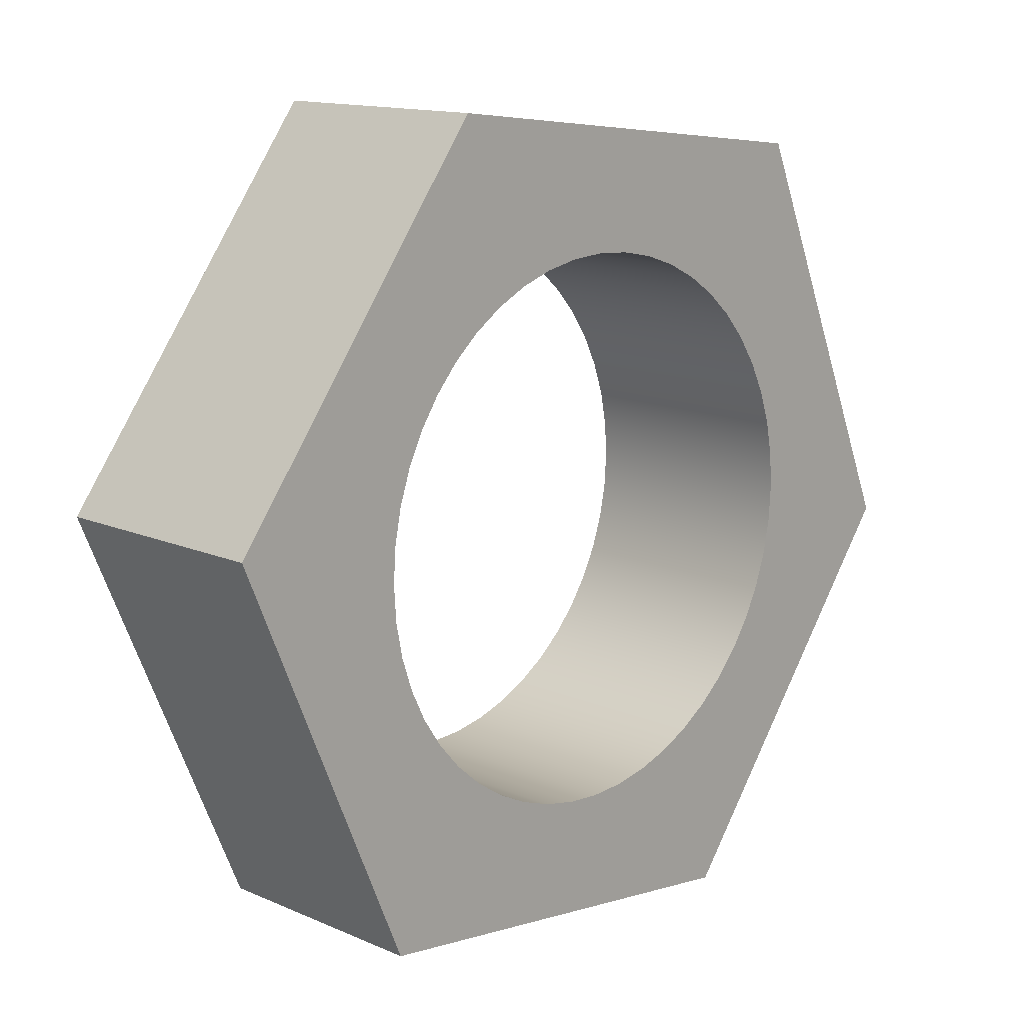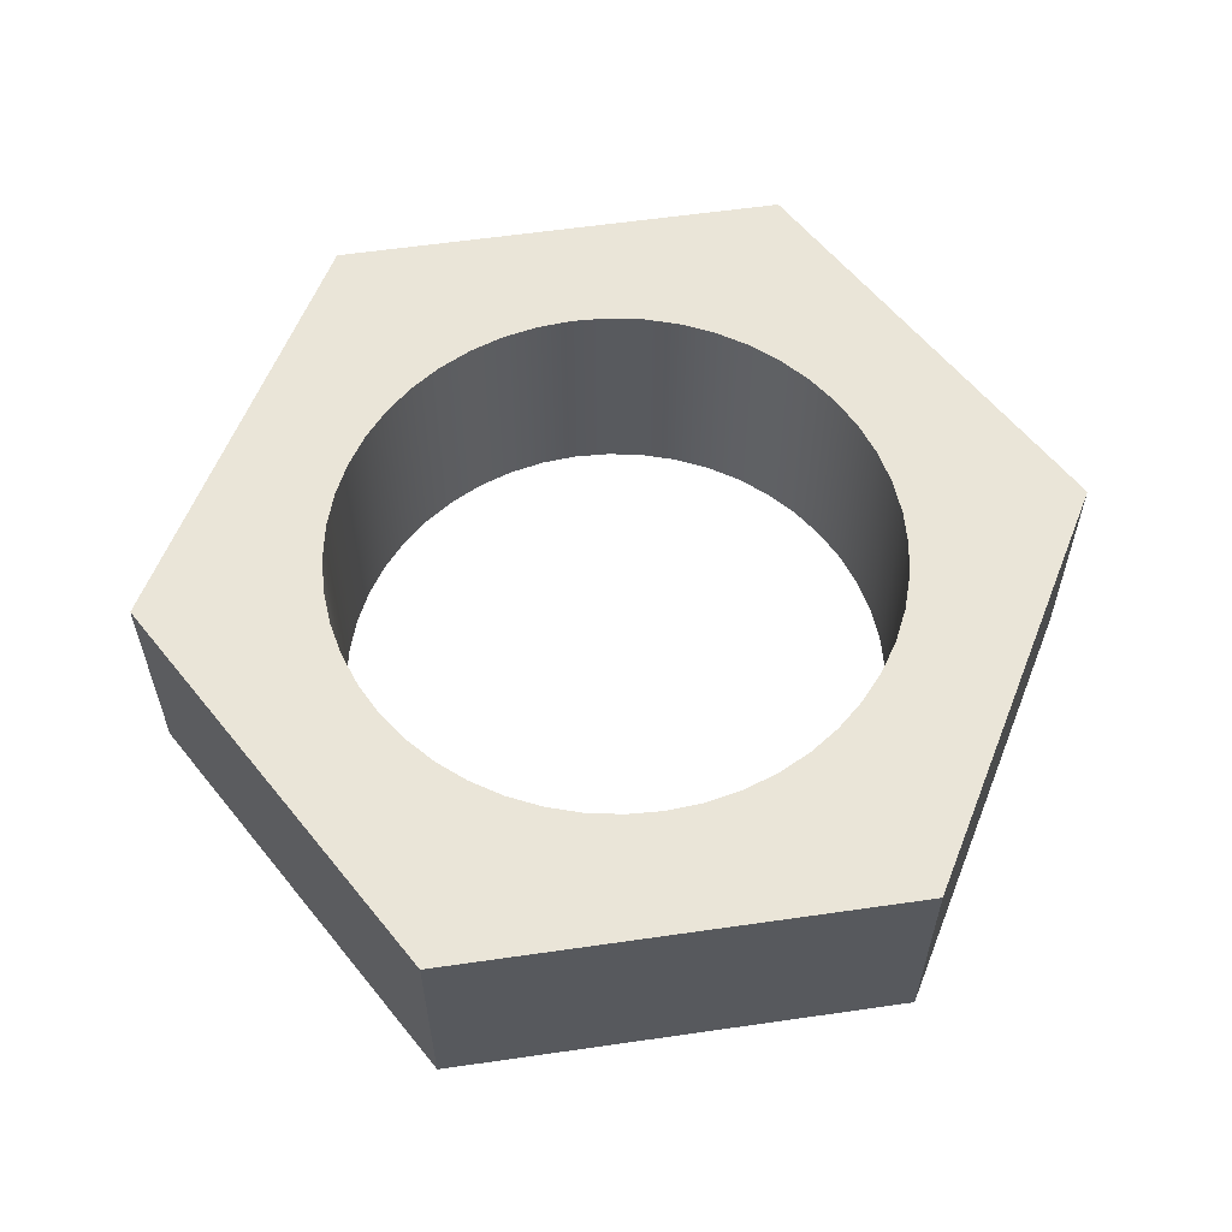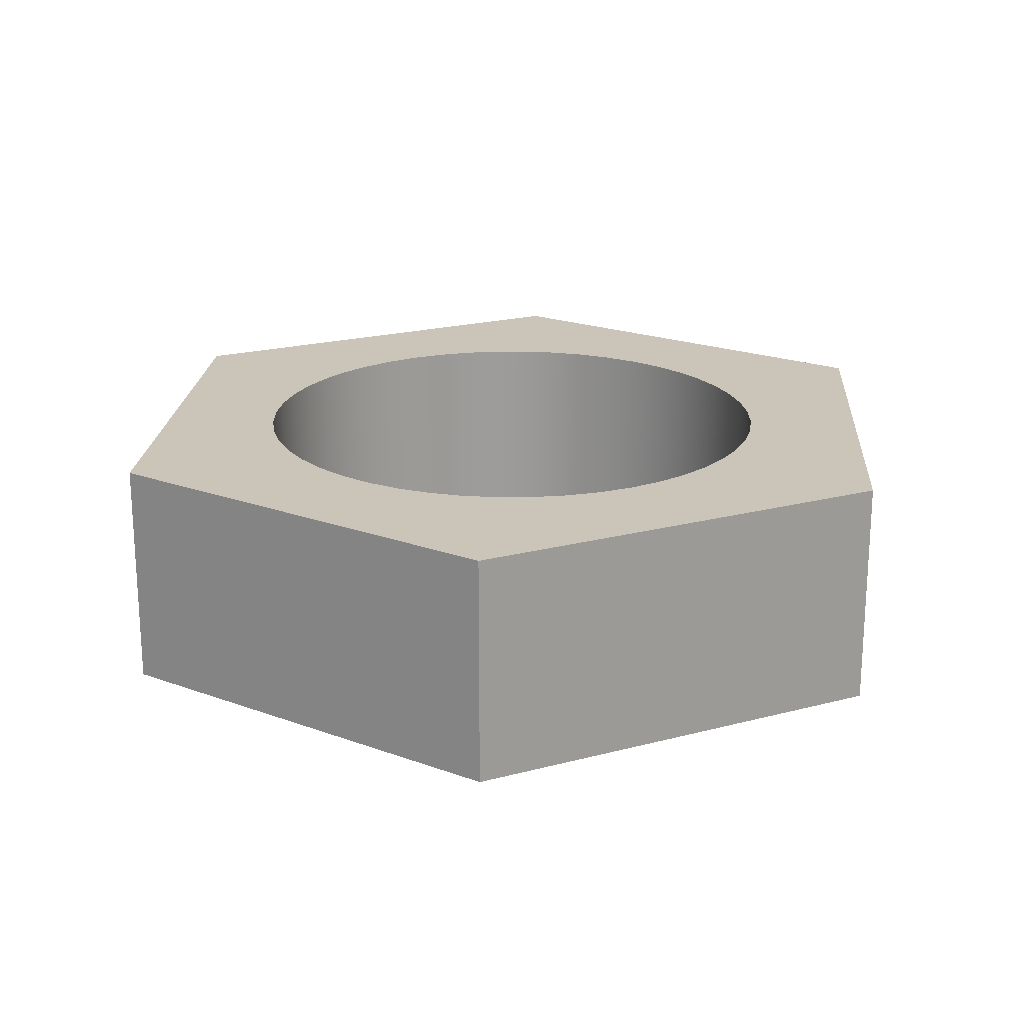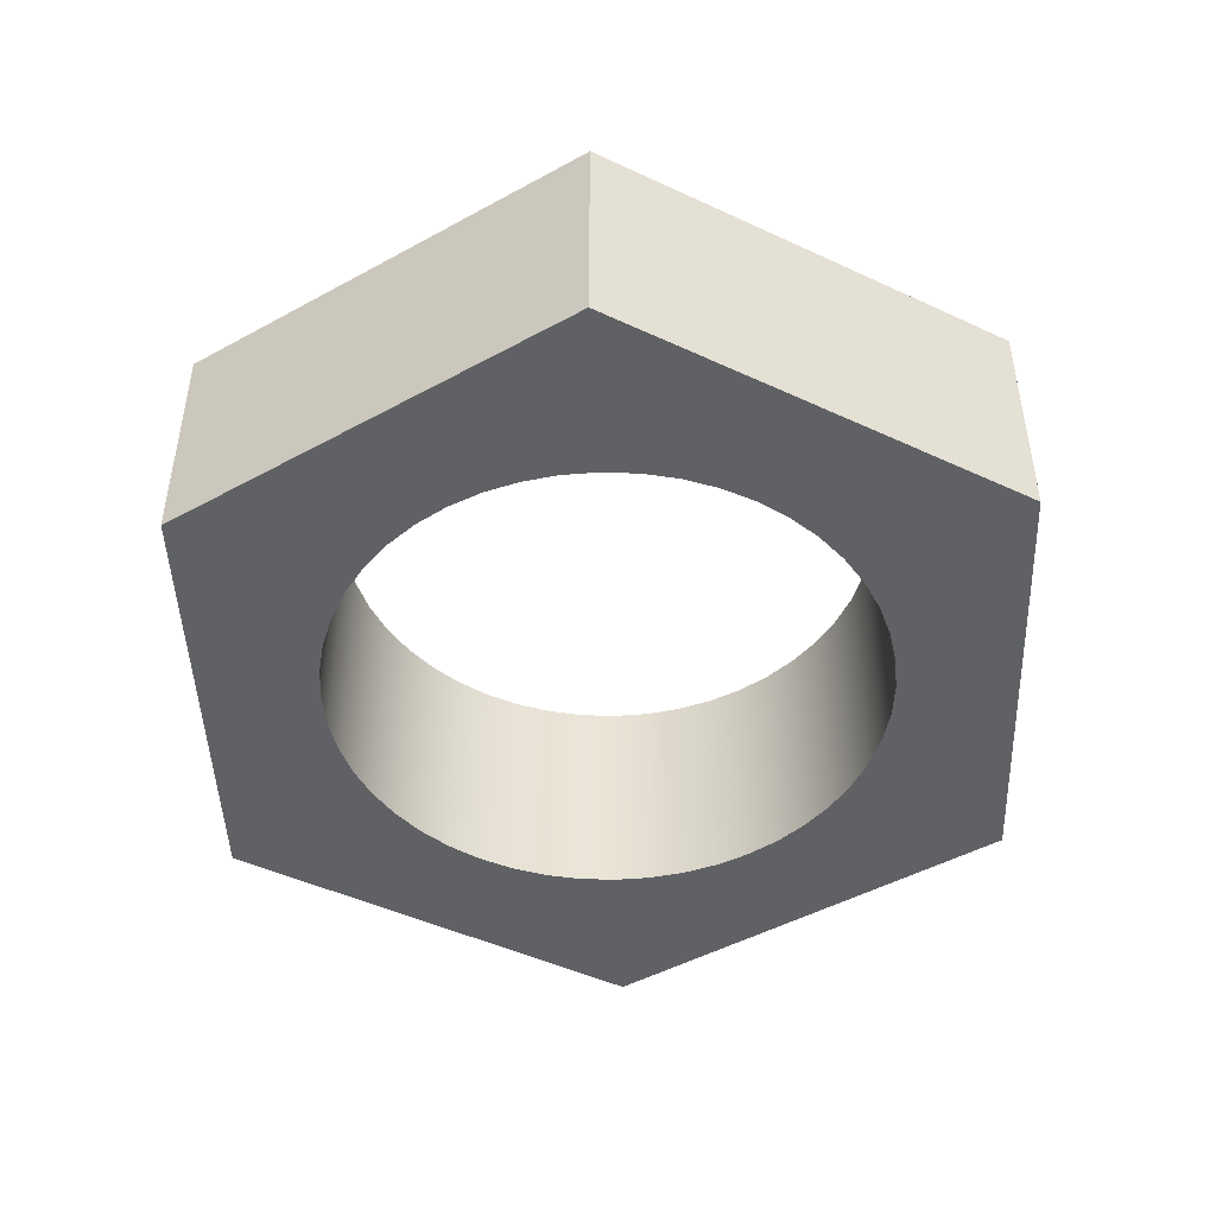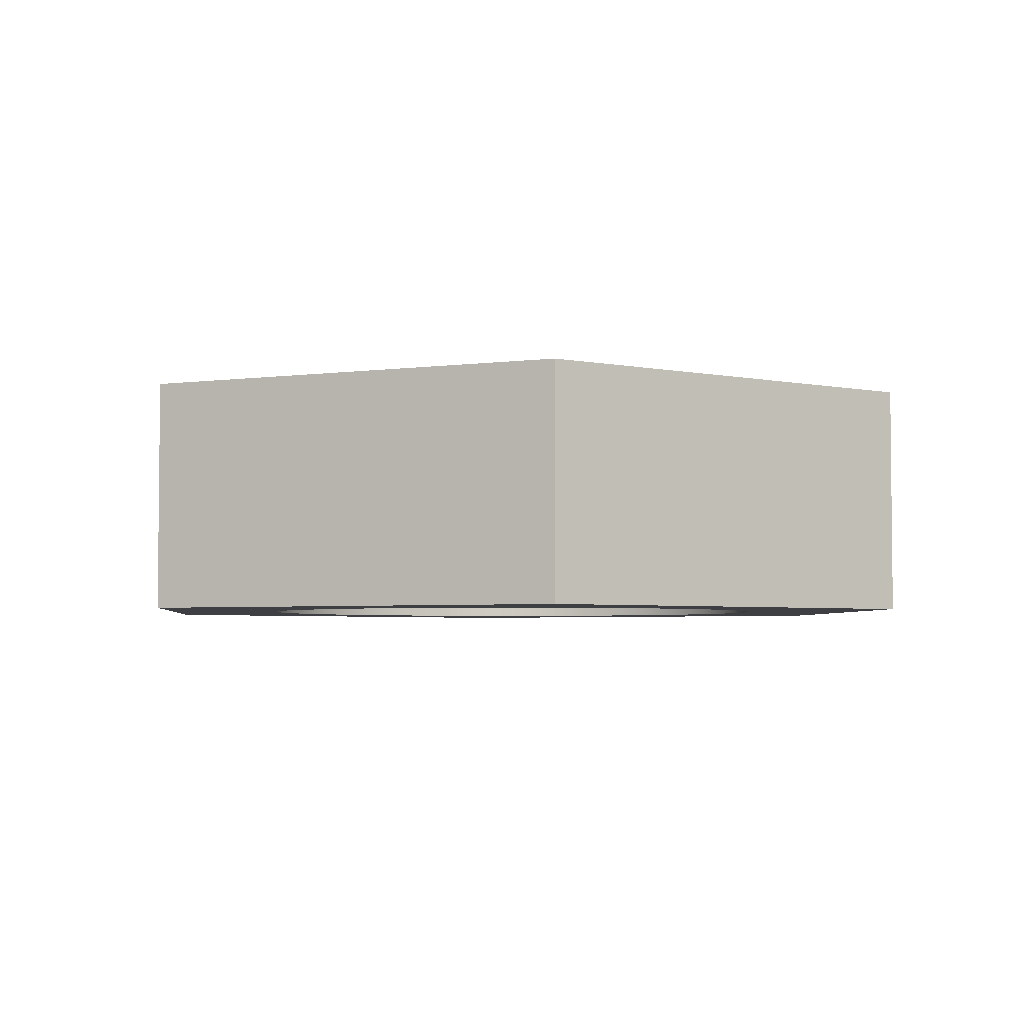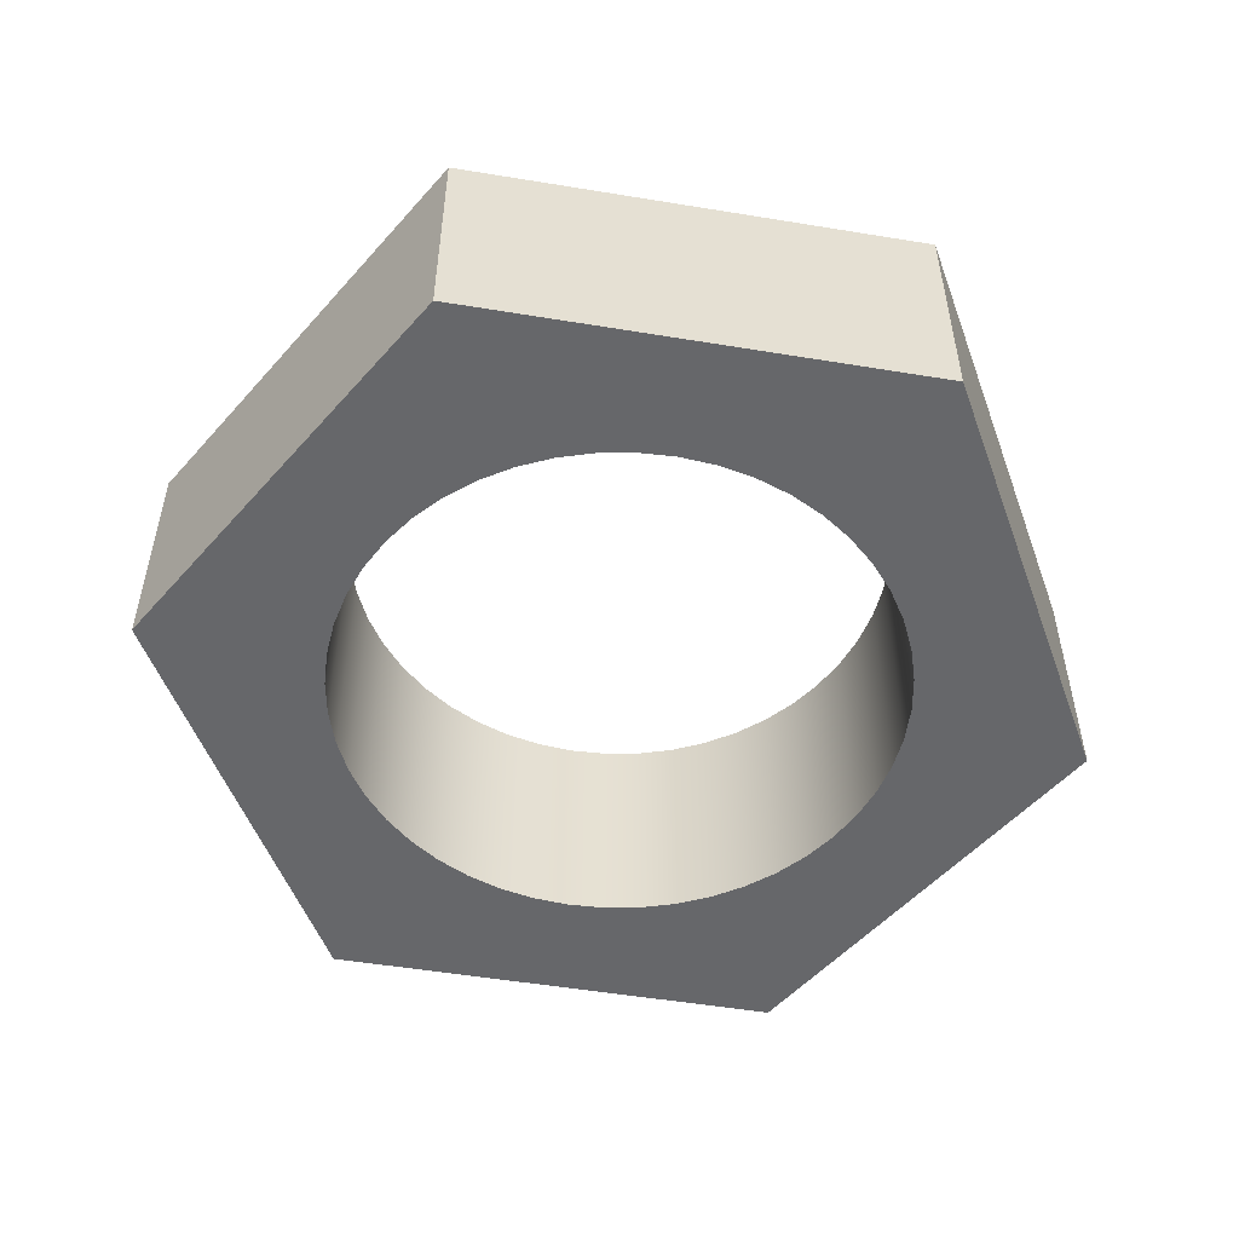
<metadata>
{"format":"obj","ext":"obj","renderer":"f3d","projection":"perspective","resolution":1024,"background":"white","views":[{"elev":13.7,"azim":134.1,"up":"+Y"},{"elev":58.9,"azim":178.4,"up":"+Z"},{"elev":20.3,"azim":160.9,"up":"+Z"},{"elev":-46.7,"azim":98.9,"up":"+Z"},{"elev":-3.8,"azim":151.7,"up":"+Z"},{"elev":-52.2,"azim":56.8,"up":"+Z"}]}
</metadata>
<code>
v -0.02679 -0.8309 0
v -0.2536 -1.362 0
v -0.2536 -1.362 -0.3
v -0.02679 -0.8309 -0.3
v -0.9464 -0.4381 0
v -0.3732 -0.3691 0
v -0.3732 -0.3691 -0.3
v -0.9464 -0.4381 -0.3
v -0.95 -0.9 0
v -0.947 -0.8543 0
v -0.9381 -0.8094 0
v -0.9234 -0.7661 0
v -0.9031 -0.725 0
v -0.8777 -0.6869 0
v -0.8475 -0.6525 0
v -0.8131 -0.6223 0
v -0.775 -0.5969 0
v -0.7339 -0.5766 0
v -0.6906 -0.5619 0
v -0.6457 -0.553 0
v -0.6 -0.55 0
v -0.5543 -0.553 0
v -0.5094 -0.5619 0
v -0.4661 -0.5766 0
v -0.425 -0.5969 0
v -0.3869 -0.6223 0
v -0.3525 -0.6525 0
v -0.3223 -0.6869 0
v -0.2969 -0.725 0
v -0.2766 -0.7661 0
v -0.2619 -0.8094 0
v -0.253 -0.8543 0
v -0.25 -0.9 0
v -0.253 -0.9457 0
v -0.2619 -0.9906 0
v -0.2766 -1.034 0
v -0.2969 -1.075 0
v -0.3223 -1.113 0
v -0.3525 -1.147 0
v -0.3869 -1.178 0
v -0.425 -1.203 0
v -0.4661 -1.223 0
v -0.5094 -1.238 0
v -0.5543 -1.247 0
v -0.6 -1.25 0
v -0.6457 -1.247 0
v -0.6906 -1.238 0
v -0.7339 -1.223 0
v -0.775 -1.203 0
v -0.8131 -1.178 0
v -0.8475 -1.147 0
v -0.8777 -1.113 0
v -0.9031 -1.075 0
v -0.9234 -1.034 0
v -0.9381 -0.9906 0
v -0.947 -0.9457 0
v -1.173 -0.9691 0
v -0.8268 -1.431 0
v -0.2536 -1.362 0
v -0.02679 -0.8309 0
v -0.3732 -0.3691 0
v -0.9464 -0.4381 0
v -0.2536 -1.362 0
v -0.8268 -1.431 0
v -0.8268 -1.431 -0.3
v -0.2536 -1.362 -0.3
v -0.3732 -0.3691 0
v -0.02679 -0.8309 0
v -0.02679 -0.8309 -0.3
v -0.3732 -0.3691 -0.3
v -0.95 -0.9 -0.3
v -0.947 -0.8543 -0.3
v -0.9381 -0.8094 -0.3
v -0.9234 -0.7661 -0.3
v -0.9031 -0.725 -0.3
v -0.8777 -0.6869 -0.3
v -0.8475 -0.6525 -0.3
v -0.8131 -0.6223 -0.3
v -0.775 -0.5969 -0.3
v -0.7339 -0.5766 -0.3
v -0.6906 -0.5619 -0.3
v -0.6457 -0.553 -0.3
v -0.6 -0.55 -0.3
v -0.5543 -0.553 -0.3
v -0.5094 -0.5619 -0.3
v -0.4661 -0.5766 -0.3
v -0.425 -0.5969 -0.3
v -0.3869 -0.6223 -0.3
v -0.3525 -0.6525 -0.3
v -0.3223 -0.6869 -0.3
v -0.2969 -0.725 -0.3
v -0.2766 -0.7661 -0.3
v -0.2619 -0.8094 -0.3
v -0.253 -0.8543 -0.3
v -0.25 -0.9 -0.3
v -0.253 -0.9457 -0.3
v -0.2619 -0.9906 -0.3
v -0.2766 -1.034 -0.3
v -0.2969 -1.075 -0.3
v -0.3223 -1.113 -0.3
v -0.3525 -1.147 -0.3
v -0.3869 -1.178 -0.3
v -0.425 -1.203 -0.3
v -0.4661 -1.223 -0.3
v -0.5094 -1.238 -0.3
v -0.5543 -1.247 -0.3
v -0.6 -1.25 -0.3
v -0.6457 -1.247 -0.3
v -0.6906 -1.238 -0.3
v -0.7339 -1.223 -0.3
v -0.775 -1.203 -0.3
v -0.8131 -1.178 -0.3
v -0.8475 -1.147 -0.3
v -0.8777 -1.113 -0.3
v -0.9031 -1.075 -0.3
v -0.9234 -1.034 -0.3
v -0.9381 -0.9906 -0.3
v -0.947 -0.9457 -0.3
v -0.95 -0.9 0
v -0.947 -0.9457 0
v -0.9381 -0.9906 0
v -0.9234 -1.034 0
v -0.9031 -1.075 0
v -0.8777 -1.113 0
v -0.8475 -1.147 0
v -0.8131 -1.178 0
v -0.775 -1.203 0
v -0.7339 -1.223 0
v -0.6906 -1.238 0
v -0.6457 -1.247 0
v -0.6 -1.25 0
v -0.5543 -1.247 0
v -0.5094 -1.238 0
v -0.4661 -1.223 0
v -0.425 -1.203 0
v -0.3869 -1.178 0
v -0.3525 -1.147 0
v -0.3223 -1.113 0
v -0.2969 -1.075 0
v -0.2766 -1.034 0
v -0.2619 -0.9906 0
v -0.253 -0.9457 0
v -0.25 -0.9 0
v -0.253 -0.8543 0
v -0.2619 -0.8094 0
v -0.2766 -0.7661 0
v -0.2969 -0.725 0
v -0.3223 -0.6869 0
v -0.3525 -0.6525 0
v -0.3869 -0.6223 0
v -0.425 -0.5969 0
v -0.4661 -0.5766 0
v -0.5094 -0.5619 0
v -0.5543 -0.553 0
v -0.6 -0.55 0
v -0.6457 -0.553 0
v -0.6906 -0.5619 0
v -0.7339 -0.5766 0
v -0.775 -0.5969 0
v -0.8131 -0.6223 0
v -0.8475 -0.6525 0
v -0.8777 -0.6869 0
v -0.9031 -0.725 0
v -0.9234 -0.7661 0
v -0.9381 -0.8094 0
v -0.947 -0.8543 0
v -0.95 -0.9 -0.3
v -0.95 -0.9 0
v -1.173 -0.9691 0
v -0.9464 -0.4381 0
v -0.9464 -0.4381 -0.3
v -1.173 -0.9691 -0.3
v -0.8268 -1.431 0
v -1.173 -0.9691 0
v -1.173 -0.9691 -0.3
v -0.8268 -1.431 -0.3
v -0.95 -0.9 -0.3
v -0.947 -0.9457 -0.3
v -0.9381 -0.9906 -0.3
v -0.9234 -1.034 -0.3
v -0.9031 -1.075 -0.3
v -0.8777 -1.113 -0.3
v -0.8475 -1.147 -0.3
v -0.8131 -1.178 -0.3
v -0.775 -1.203 -0.3
v -0.7339 -1.223 -0.3
v -0.6906 -1.238 -0.3
v -0.6457 -1.247 -0.3
v -0.6 -1.25 -0.3
v -0.5543 -1.247 -0.3
v -0.5094 -1.238 -0.3
v -0.4661 -1.223 -0.3
v -0.425 -1.203 -0.3
v -0.3869 -1.178 -0.3
v -0.3525 -1.147 -0.3
v -0.3223 -1.113 -0.3
v -0.2969 -1.075 -0.3
v -0.2766 -1.034 -0.3
v -0.2619 -0.9906 -0.3
v -0.253 -0.9457 -0.3
v -0.25 -0.9 -0.3
v -0.253 -0.8543 -0.3
v -0.2619 -0.8094 -0.3
v -0.2766 -0.7661 -0.3
v -0.2969 -0.725 -0.3
v -0.3223 -0.6869 -0.3
v -0.3525 -0.6525 -0.3
v -0.3869 -0.6223 -0.3
v -0.425 -0.5969 -0.3
v -0.4661 -0.5766 -0.3
v -0.5094 -0.5619 -0.3
v -0.5543 -0.553 -0.3
v -0.6 -0.55 -0.3
v -0.6457 -0.553 -0.3
v -0.6906 -0.5619 -0.3
v -0.7339 -0.5766 -0.3
v -0.775 -0.5969 -0.3
v -0.8131 -0.6223 -0.3
v -0.8475 -0.6525 -0.3
v -0.8777 -0.6869 -0.3
v -0.9031 -0.725 -0.3
v -0.9234 -0.7661 -0.3
v -0.9381 -0.8094 -0.3
v -0.947 -0.8543 -0.3
v -0.8268 -1.431 -0.3
v -1.173 -0.9691 -0.3
v -0.9464 -0.4381 -0.3
v -0.3732 -0.3691 -0.3
v -0.02679 -0.8309 -0.3
v -0.2536 -1.362 -0.3
f 1 2 4
f 4 2 3
f 5 6 8
f 8 6 7
f 56 9 57
f 57 9 10
f 57 10 11
f 11 12 57
f 57 12 62
f 62 12 13
f 62 13 14
f 14 15 62
f 62 15 16
f 62 16 17
f 17 18 62
f 62 18 19
f 62 19 20
f 62 20 61
f 61 20 21
f 61 21 22
f 22 23 61
f 61 23 24
f 61 24 25
f 25 26 61
f 61 26 27
f 61 27 28
f 61 28 60
f 60 28 29
f 60 29 30
f 30 31 60
f 60 31 32
f 60 32 33
f 33 34 60
f 60 34 35
f 60 35 36
f 60 36 59
f 59 36 37
f 59 37 38
f 38 39 59
f 59 39 40
f 59 40 41
f 41 42 59
f 59 42 43
f 59 43 44
f 59 44 58
f 58 44 45
f 58 45 46
f 46 47 58
f 58 47 48
f 58 48 49
f 49 50 58
f 58 50 51
f 58 51 52
f 58 52 57
f 57 52 53
f 57 53 54
f 54 55 57
f 57 55 56
f 63 64 66
f 66 64 65
f 67 68 70
f 70 68 69
f 72 166 71
f 71 166 168
f 167 119 118
f 118 119 120
f 118 120 117
f 117 120 121
f 117 121 116
f 116 121 122
f 116 122 115
f 115 122 123
f 115 123 114
f 114 123 124
f 114 124 113
f 113 124 125
f 113 125 112
f 112 125 126
f 112 126 111
f 111 126 127
f 111 127 110
f 110 127 128
f 110 128 109
f 109 128 129
f 109 129 108
f 108 129 130
f 108 130 107
f 107 130 131
f 107 131 106
f 106 131 132
f 106 132 105
f 105 132 133
f 105 133 104
f 104 133 134
f 104 134 103
f 103 134 135
f 103 135 102
f 102 135 136
f 102 136 101
f 101 136 137
f 101 137 100
f 100 137 138
f 100 138 99
f 99 138 139
f 99 139 98
f 98 139 140
f 98 140 97
f 97 140 141
f 97 141 96
f 96 141 142
f 96 142 95
f 95 142 143
f 95 143 94
f 94 143 144
f 94 144 93
f 93 144 145
f 93 145 92
f 92 145 146
f 92 146 91
f 91 146 147
f 91 147 90
f 90 147 148
f 90 148 89
f 89 148 149
f 89 149 88
f 88 149 150
f 88 150 87
f 87 150 151
f 87 151 86
f 86 151 152
f 86 152 85
f 85 152 153
f 85 153 84
f 84 153 154
f 84 154 83
f 83 154 155
f 83 155 82
f 82 155 156
f 82 156 81
f 81 156 157
f 81 157 80
f 80 157 158
f 80 158 79
f 79 158 159
f 79 159 78
f 78 159 160
f 78 160 77
f 77 160 161
f 77 161 76
f 76 161 162
f 76 162 75
f 75 162 163
f 75 163 74
f 74 163 164
f 74 164 73
f 73 164 165
f 73 165 72
f 72 165 166
f 169 170 172
f 172 170 171
f 173 174 176
f 176 174 175
f 224 177 226
f 226 177 178
f 226 178 179
f 179 180 226
f 226 180 181
f 226 181 182
f 226 182 225
f 225 182 183
f 225 183 184
f 184 185 225
f 225 185 186
f 225 186 187
f 187 188 225
f 225 188 189
f 225 189 190
f 225 190 230
f 230 190 191
f 230 191 192
f 192 193 230
f 230 193 194
f 230 194 195
f 195 196 230
f 230 196 197
f 230 197 198
f 230 198 229
f 229 198 199
f 229 199 200
f 200 201 229
f 229 201 202
f 229 202 203
f 203 204 229
f 229 204 205
f 229 205 206
f 229 206 228
f 228 206 207
f 228 207 208
f 208 209 228
f 228 209 210
f 228 210 211
f 211 212 228
f 228 212 213
f 228 213 214
f 228 214 227
f 227 214 215
f 227 215 216
f 216 217 227
f 227 217 218
f 227 218 219
f 219 220 227
f 227 220 221
f 227 221 222
f 227 222 226
f 226 222 223
f 226 223 224

</code>
